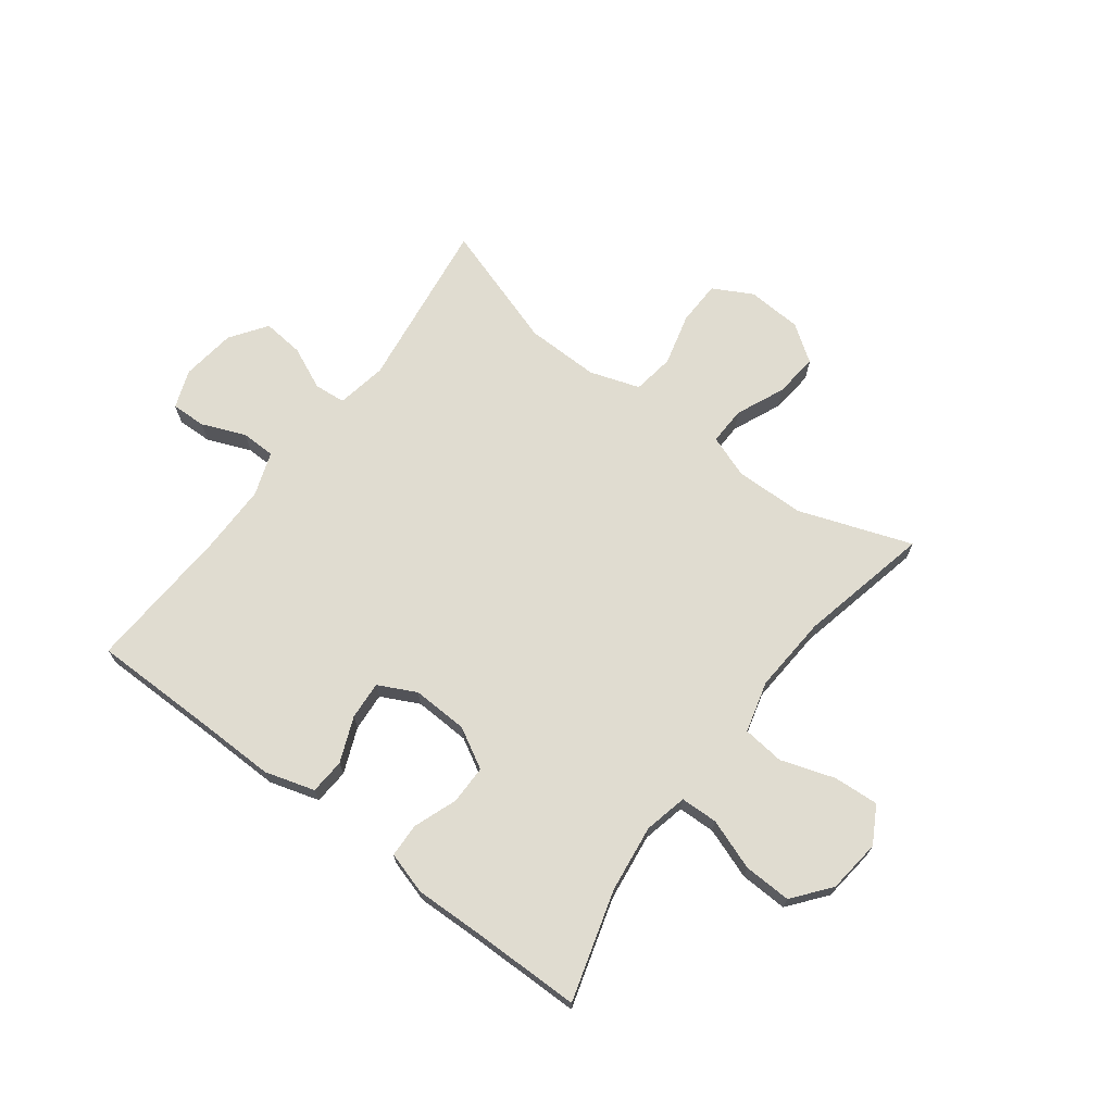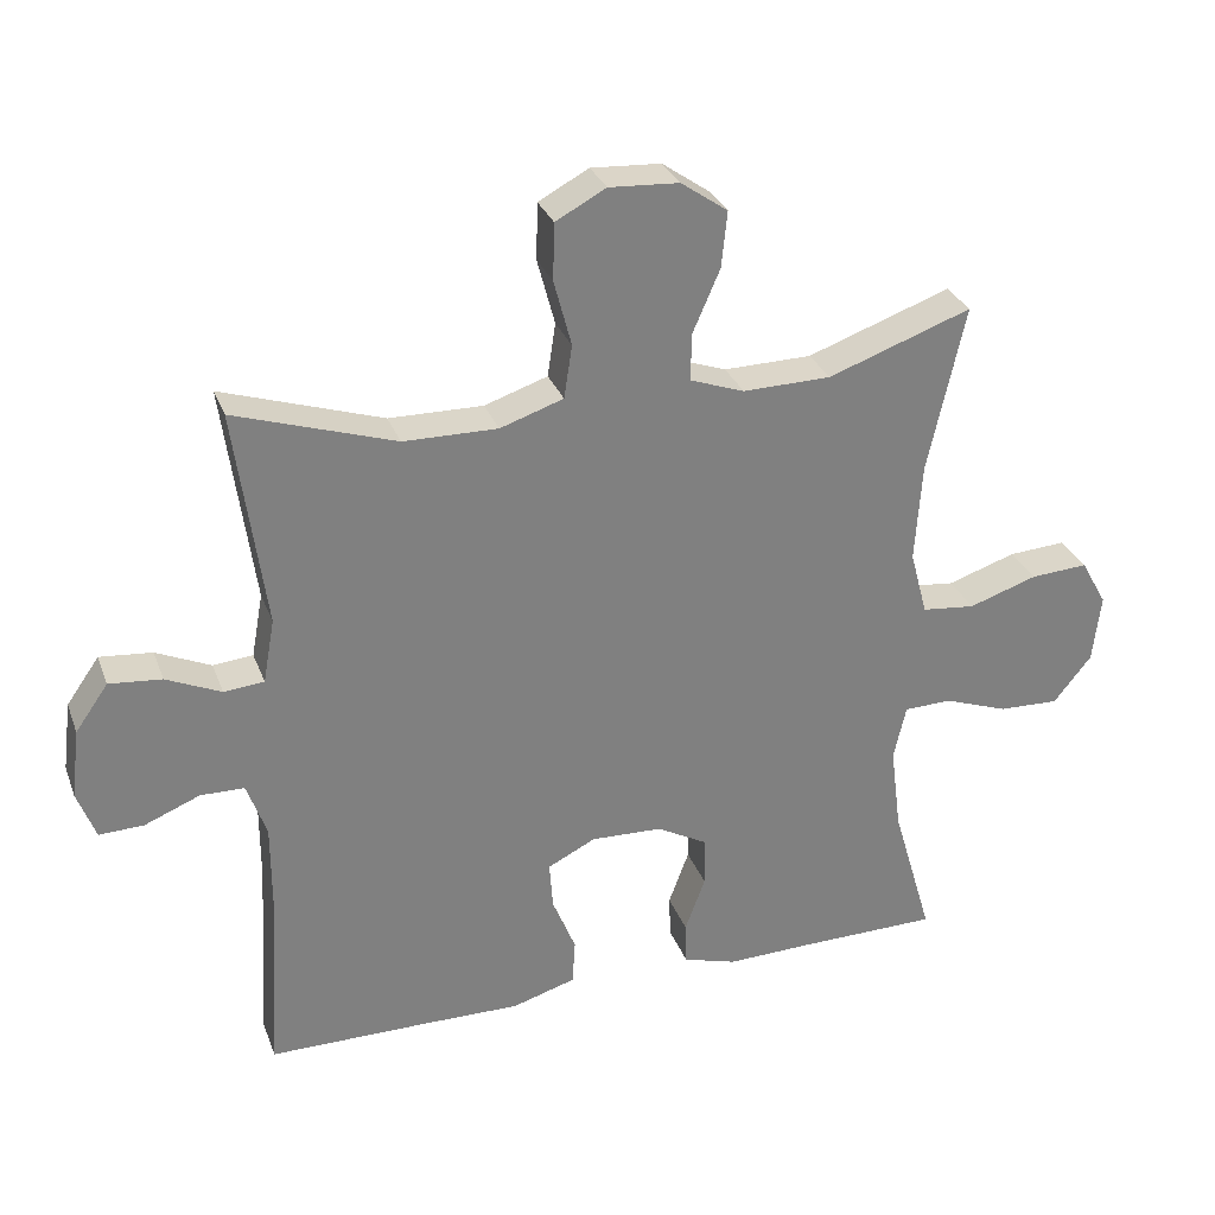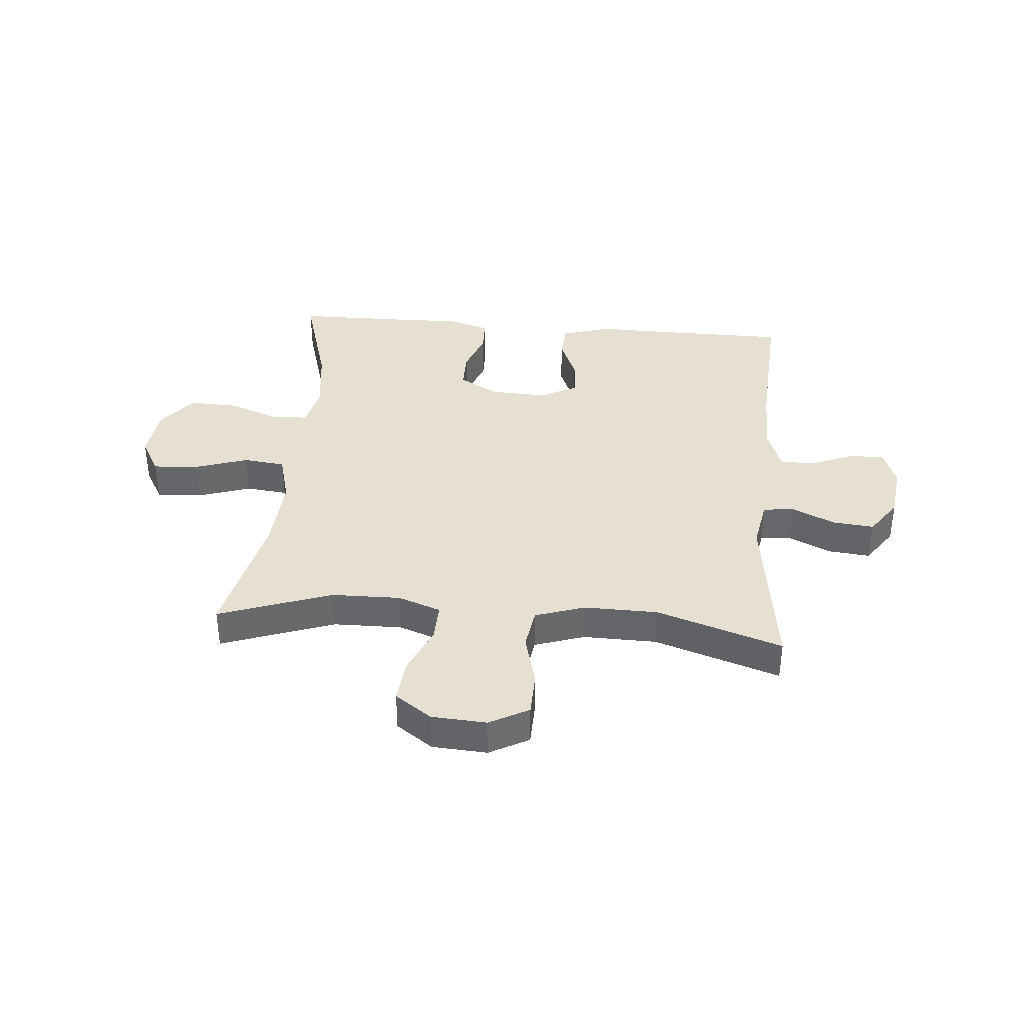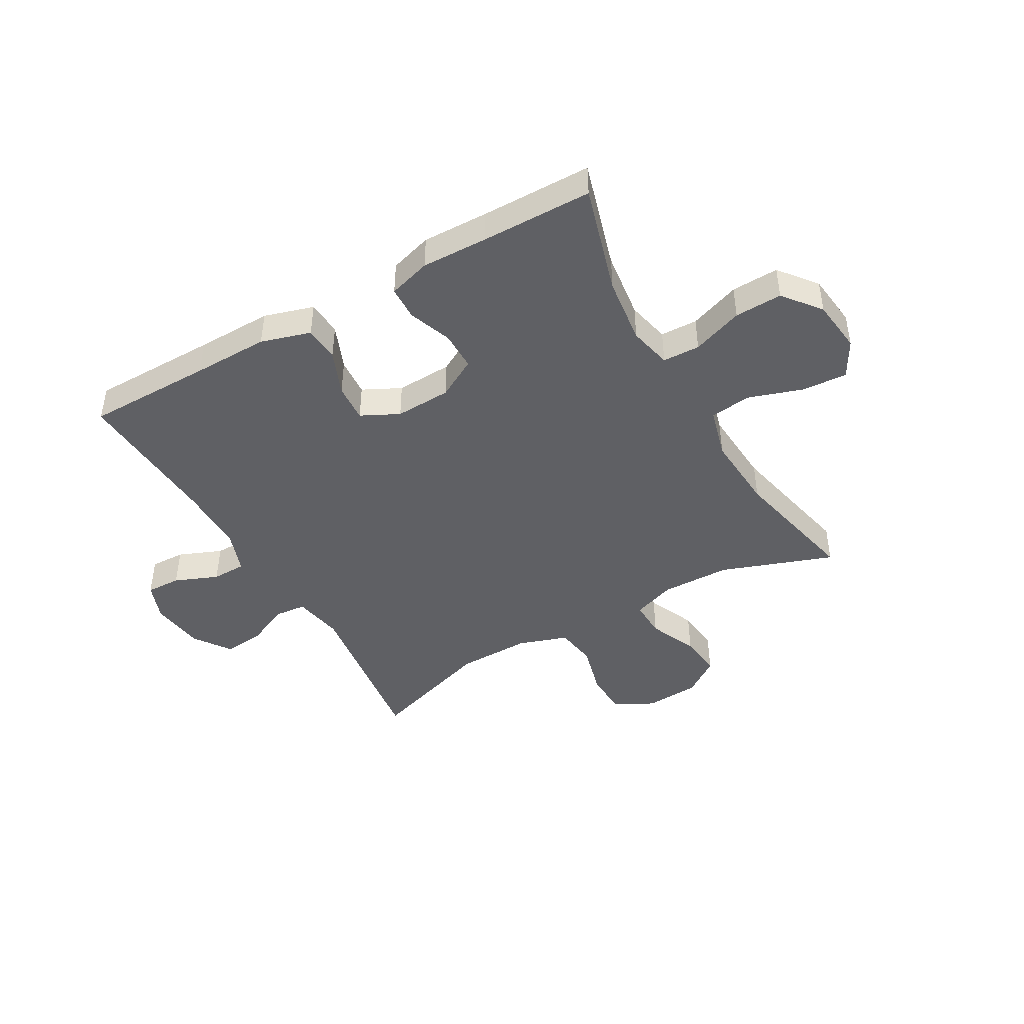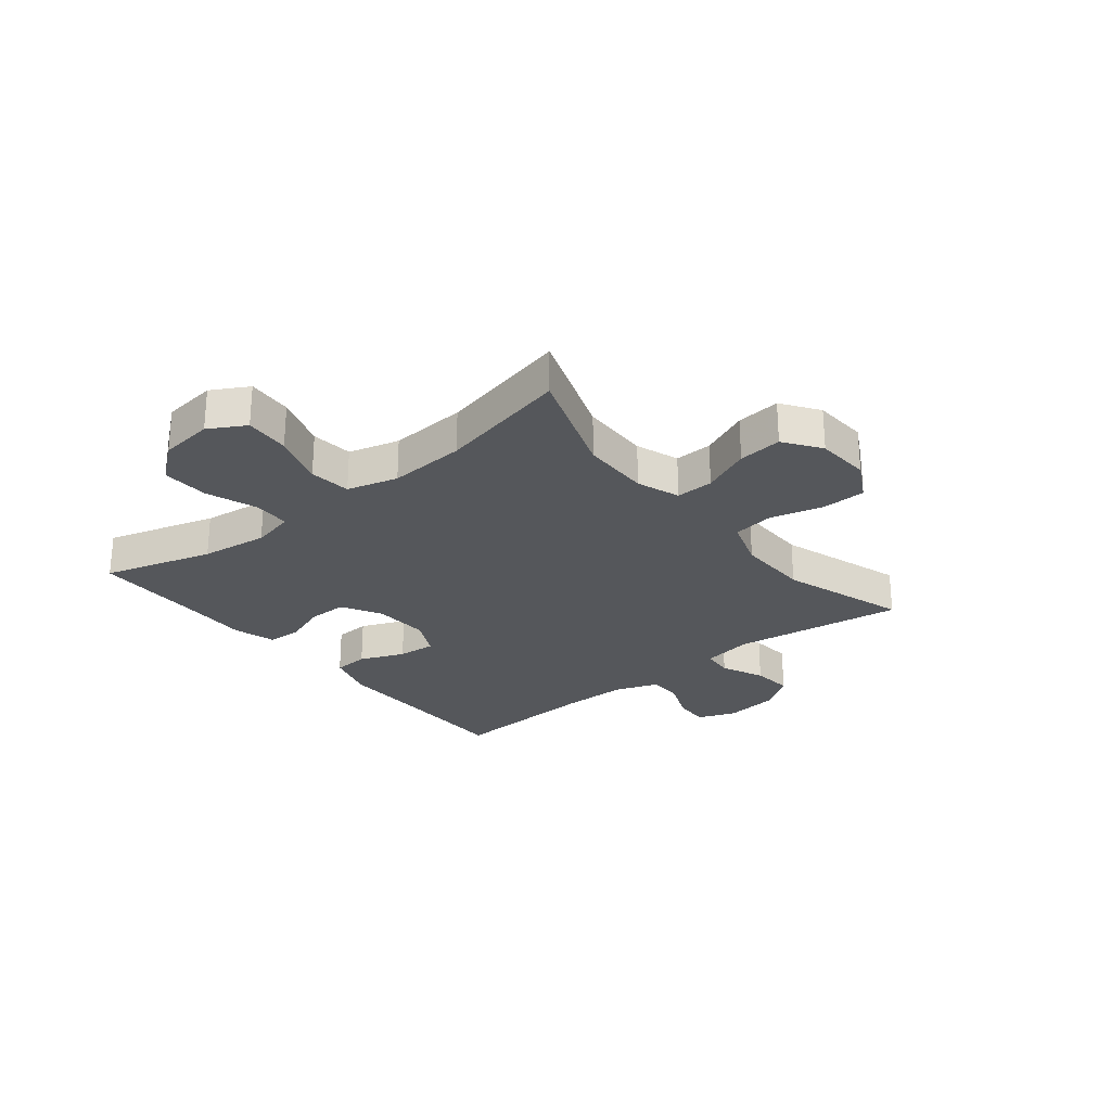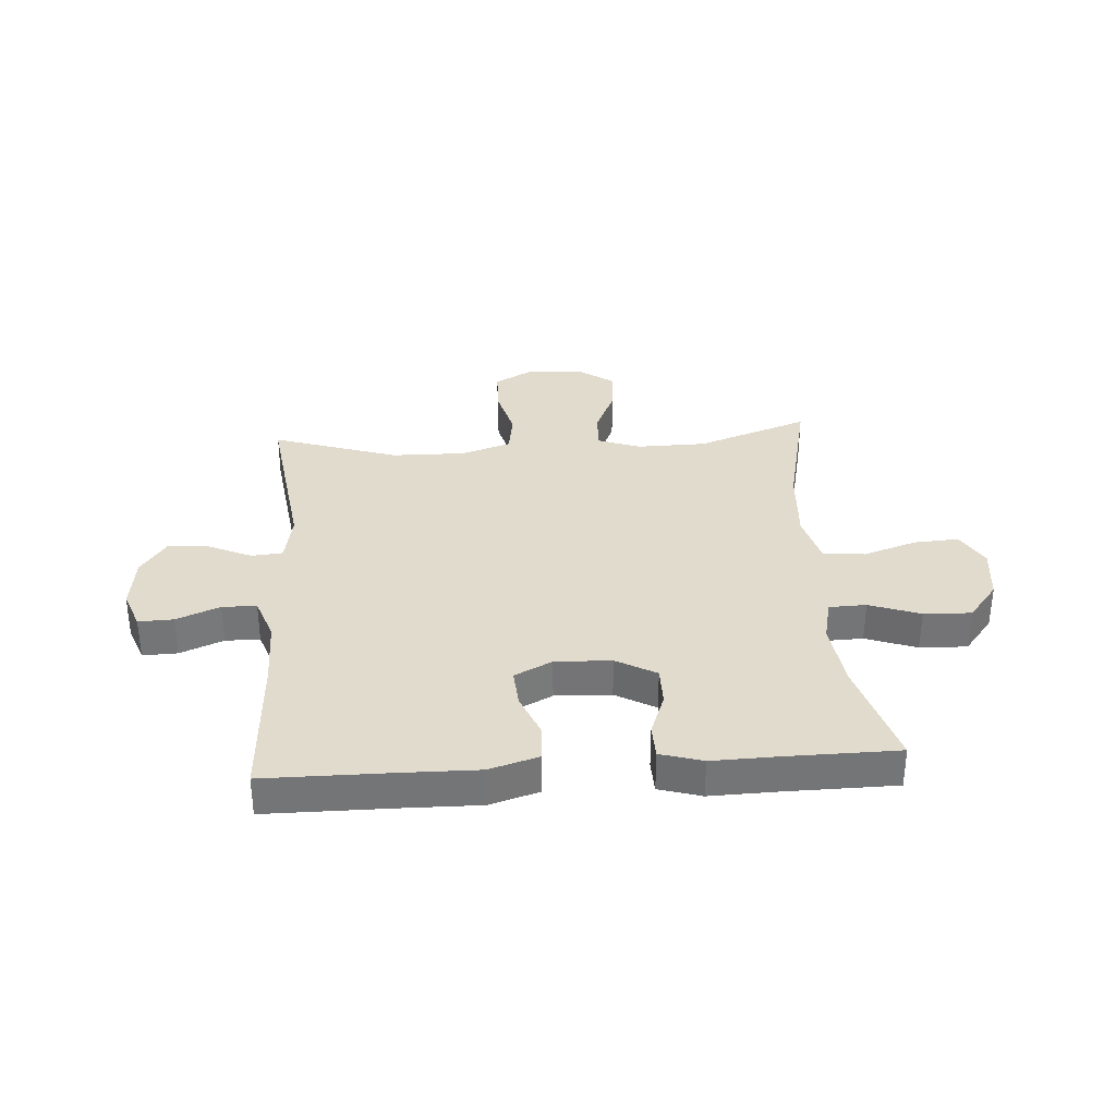
<metadata>
{"format":"obj","ext":"obj","renderer":"f3d","projection":"perspective","resolution":1024,"background":"white","views":[{"elev":69.6,"azim":-143.0,"up":"+Y"},{"elev":30.1,"azim":161.5,"up":"+Z"},{"elev":37.7,"azim":4.9,"up":"+Y"},{"elev":-44.3,"azim":-150.3,"up":"+Y"},{"elev":-26.4,"azim":-51.2,"up":"+Y"},{"elev":33.9,"azim":176.1,"up":"+Y"}]}
</metadata>
<code>
v 0.5 0.07 0.5
v 0.459 0.07 0.199
v 0.475 0.07 0.111
v 0.53 0.07 0.106
v 0.605 0.07 0.14
v 0.677 0.07 0.147
v 0.722 0.07 0.083
v 0.734 0.07 -0.012
v 0.709 0.07 -0.079
v 0.648 0.07 -0.077
v 0.572 0.07 -0.046
v 0.512 0.07 -0.047
v 0.485 0.07 -0.123
v 0.485 0.07 -0.241
v 0.5 0.07 -0.5
v 0.279 0.07 -0.501
v 0.146 0.07 -0.503
v 0.059 0.07 -0.477
v 0.055 0.07 -0.415
v 0.087 0.07 -0.337
v 0.092 0.07 -0.27
v 0.026 0.07 -0.237
v -0.072 0.07 -0.241
v -0.142 0.07 -0.28
v -0.142 0.07 -0.348
v -0.114 0.07 -0.424
v -0.116 0.07 -0.483
v -0.19 0.07 -0.505
v -0.306 0.07 -0.502
v -0.5 0.07 -0.5
v -0.444 0.07 -0.309
v -0.429 0.07 -0.191
v -0.446 0.07 -0.116
v -0.511 0.07 -0.114
v -0.6 0.07 -0.146
v -0.683 0.07 -0.149
v -0.735 0.07 -0.084
v -0.746 0.07 0.01
v -0.71 0.07 0.074
v -0.631 0.07 0.069
v -0.537 0.07 0.038
v -0.464 0.07 0.046
v -0.44 0.07 0.135
v -0.449 0.07 0.27
v -0.5 0.07 0.5
v -0.303 0.07 0.43
v -0.182 0.07 0.428
v -0.107 0.07 0.455
v -0.109 0.07 0.521
v -0.146 0.07 0.606
v -0.154 0.07 0.683
v -0.09 0.07 0.728
v 0.006 0.07 0.734
v 0.075 0.07 0.697
v 0.077 0.07 0.619
v 0.053 0.07 0.528
v 0.064 0.07 0.455
v 0.151 0.07 0.426
v 0.28 0.07 0.428
v 0.5 0 0.5
v 0.459 0 0.199
v 0.475 0 0.111
v 0.53 0 0.106
v 0.605 0 0.14
v 0.677 0 0.147
v 0.722 0 0.083
v 0.734 0 -0.012
v 0.709 0 -0.079
v 0.648 0 -0.077
v 0.572 0 -0.046
v 0.512 0 -0.047
v 0.485 0 -0.123
v 0.485 0 -0.241
v 0.5 0 -0.5
v 0.279 0 -0.501
v 0.146 0 -0.503
v 0.059 0 -0.477
v 0.055 0 -0.415
v 0.087 0 -0.337
v 0.092 0 -0.27
v 0.026 0 -0.237
v -0.072 0 -0.241
v -0.142 0 -0.28
v -0.142 0 -0.348
v -0.114 0 -0.424
v -0.116 0 -0.483
v -0.19 0 -0.505
v -0.306 0 -0.502
v -0.5 0 -0.5
v -0.444 0 -0.309
v -0.429 0 -0.191
v -0.446 0 -0.116
v -0.511 0 -0.114
v -0.6 0 -0.146
v -0.683 0 -0.149
v -0.735 0 -0.084
v -0.746 0 0.01
v -0.71 0 0.074
v -0.631 0 0.069
v -0.537 0 0.038
v -0.464 0 0.046
v -0.44 0 0.135
v -0.449 0 0.27
v -0.5 0 0.5
v -0.303 0 0.43
v -0.182 0 0.428
v -0.107 0 0.455
v -0.109 0 0.521
v -0.146 0 0.606
v -0.154 0 0.683
v -0.09 0 0.728
v 0.006 0 0.734
v 0.075 0 0.697
v 0.077 0 0.619
v 0.053 0 0.528
v 0.064 0 0.455
v 0.151 0 0.426
v 0.28 0 0.428
f 54 55 56
f 53 54 56
f 52 53 56
f 51 52 56
f 50 51 56
f 49 50 56
f 48 49 56 57
f 47 48 57 58
f 44 45 46
f 43 44 46 47
f 42 43 47 58
f 39 40 41
f 38 39 41
f 37 38 41
f 36 37 41
f 35 36 41
f 34 35 41
f 33 34 41 42
f 42 58 59
f 33 42 59
f 32 33 59
f 29 30 31
f 29 31 32
f 28 29 32
f 27 28 32
f 26 27 32
f 25 26 32
f 18 19 20
f 17 18 20
f 16 17 20
f 16 20 21
f 15 16 21
f 14 15 21
f 13 14 21 22
f 9 10 11
f 8 9 11
f 7 8 11
f 6 7 11
f 5 6 11
f 4 5 11
f 3 4 11 12
f 32 59 1 2
f 24 25 32
f 32 2 3
f 24 32 3
f 23 24 3
f 13 22 23
f 12 13 23
f 3 12 23
f 115 114 113
f 115 113 112
f 115 112 111
f 115 111 110
f 115 110 109
f 115 109 108
f 116 115 108 107
f 117 116 107 106
f 105 104 103
f 106 105 103 102
f 117 106 102 101
f 100 99 98
f 100 98 97
f 100 97 96
f 100 96 95
f 100 95 94
f 100 94 93
f 101 100 93 92
f 118 117 101
f 118 101 92
f 118 92 91
f 90 89 88
f 91 90 88
f 91 88 87
f 91 87 86
f 91 86 85
f 91 85 84
f 79 78 77
f 79 77 76
f 79 76 75
f 80 79 75
f 80 75 74
f 80 74 73
f 81 80 73 72
f 70 69 68
f 70 68 67
f 70 67 66
f 70 66 65
f 70 65 64
f 70 64 63
f 71 70 63 62
f 61 60 118 91
f 91 84 83
f 62 61 91
f 62 91 83
f 62 83 82
f 82 81 72
f 82 72 71
f 82 71 62
f 1 60 61 2
f 2 61 62 3
f 3 62 63 4
f 4 63 64 5
f 5 64 65 6
f 6 65 66 7
f 7 66 67 8
f 8 67 68 9
f 9 68 69 10
f 10 69 70 11
f 11 70 71 12
f 12 71 72 13
f 13 72 73 14
f 14 73 74 15
f 15 74 75 16
f 16 75 76 17
f 17 76 77 18
f 18 77 78 19
f 19 78 79 20
f 20 79 80 21
f 21 80 81 22
f 22 81 82 23
f 23 82 83 24
f 24 83 84 25
f 25 84 85 26
f 26 85 86 27
f 27 86 87 28
f 28 87 88 29
f 29 88 89 30
f 30 89 90 31
f 31 90 91 32
f 32 91 92 33
f 33 92 93 34
f 34 93 94 35
f 35 94 95 36
f 36 95 96 37
f 37 96 97 38
f 38 97 98 39
f 39 98 99 40
f 40 99 100 41
f 41 100 101 42
f 42 101 102 43
f 43 102 103 44
f 44 103 104 45
f 45 104 105 46
f 46 105 106 47
f 47 106 107 48
f 48 107 108 49
f 49 108 109 50
f 50 109 110 51
f 51 110 111 52
f 52 111 112 53
f 53 112 113 54
f 54 113 114 55
f 55 114 115 56
f 56 115 116 57
f 57 116 117 58
f 58 117 118 59
f 59 118 60 1

</code>
